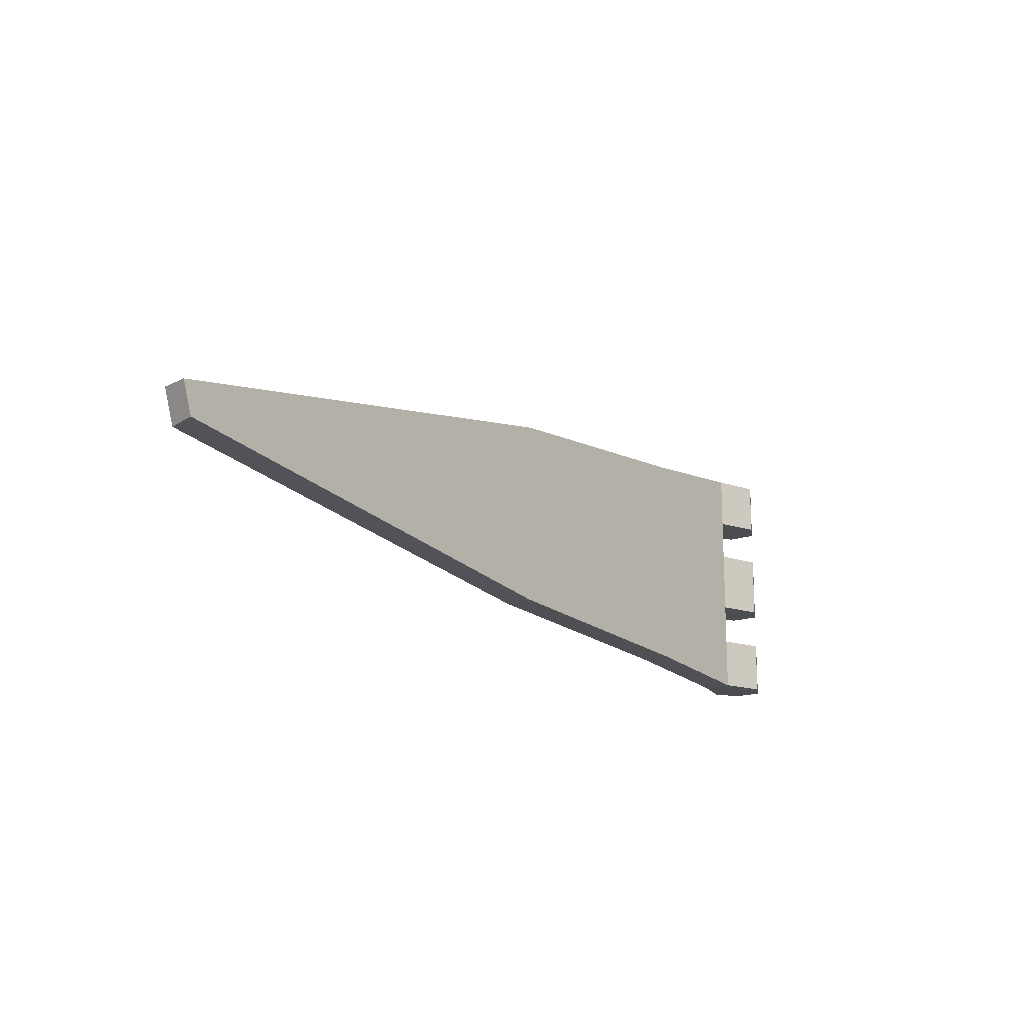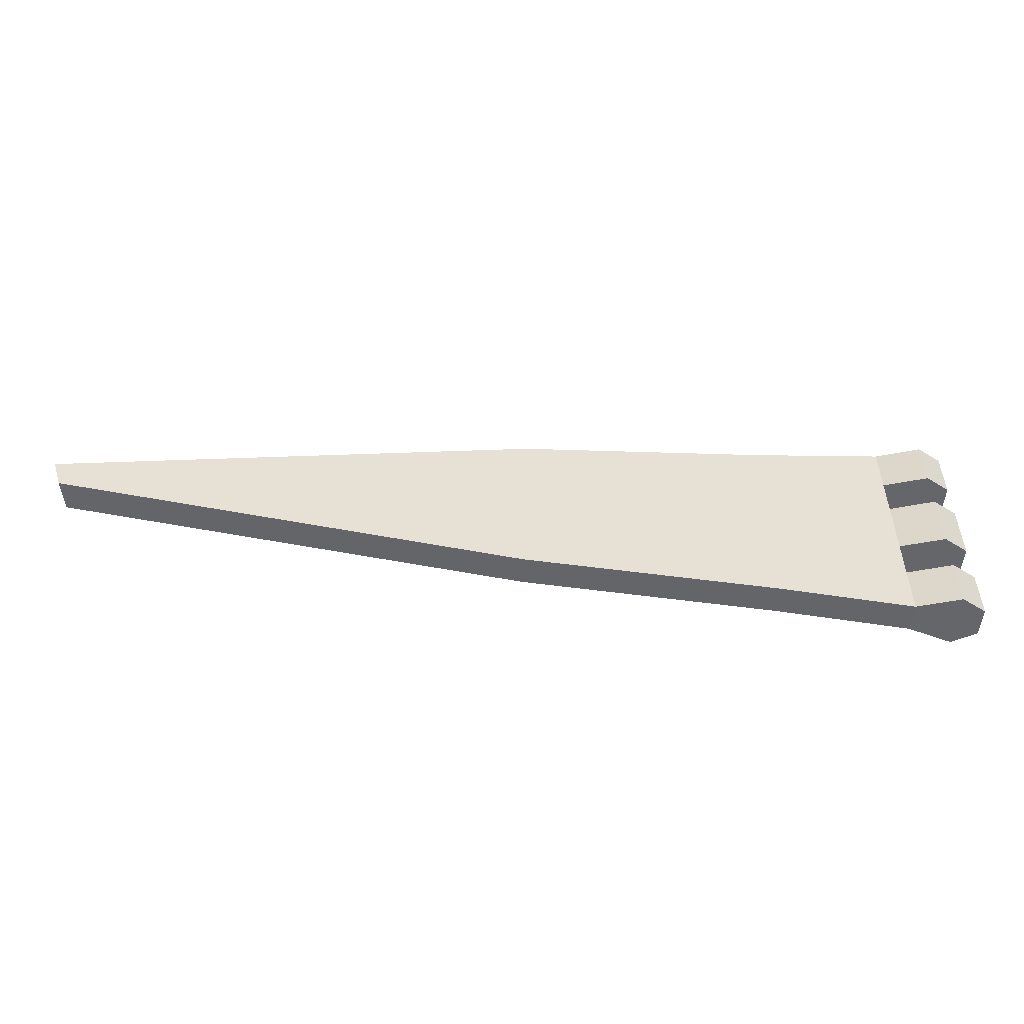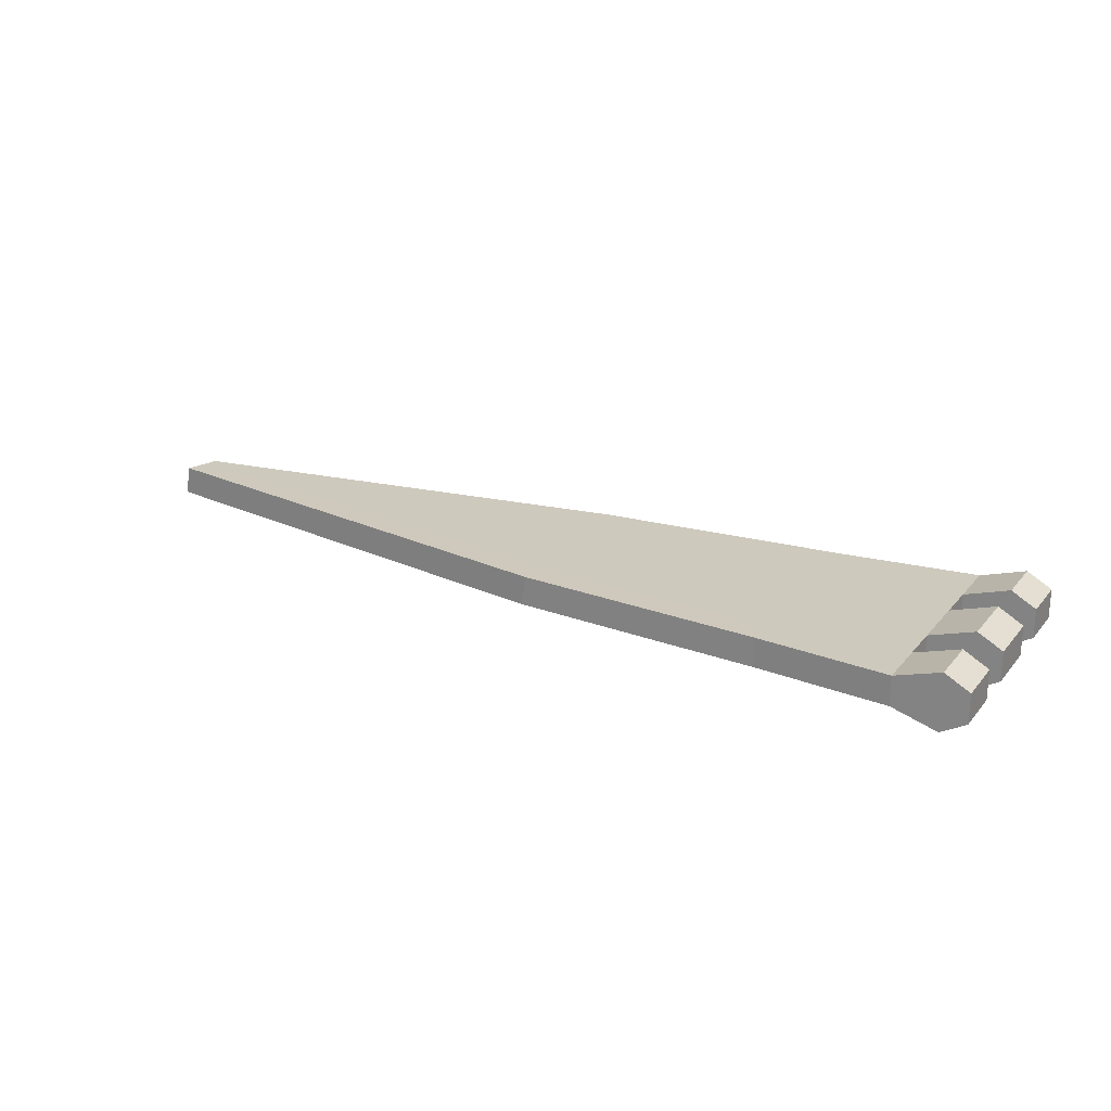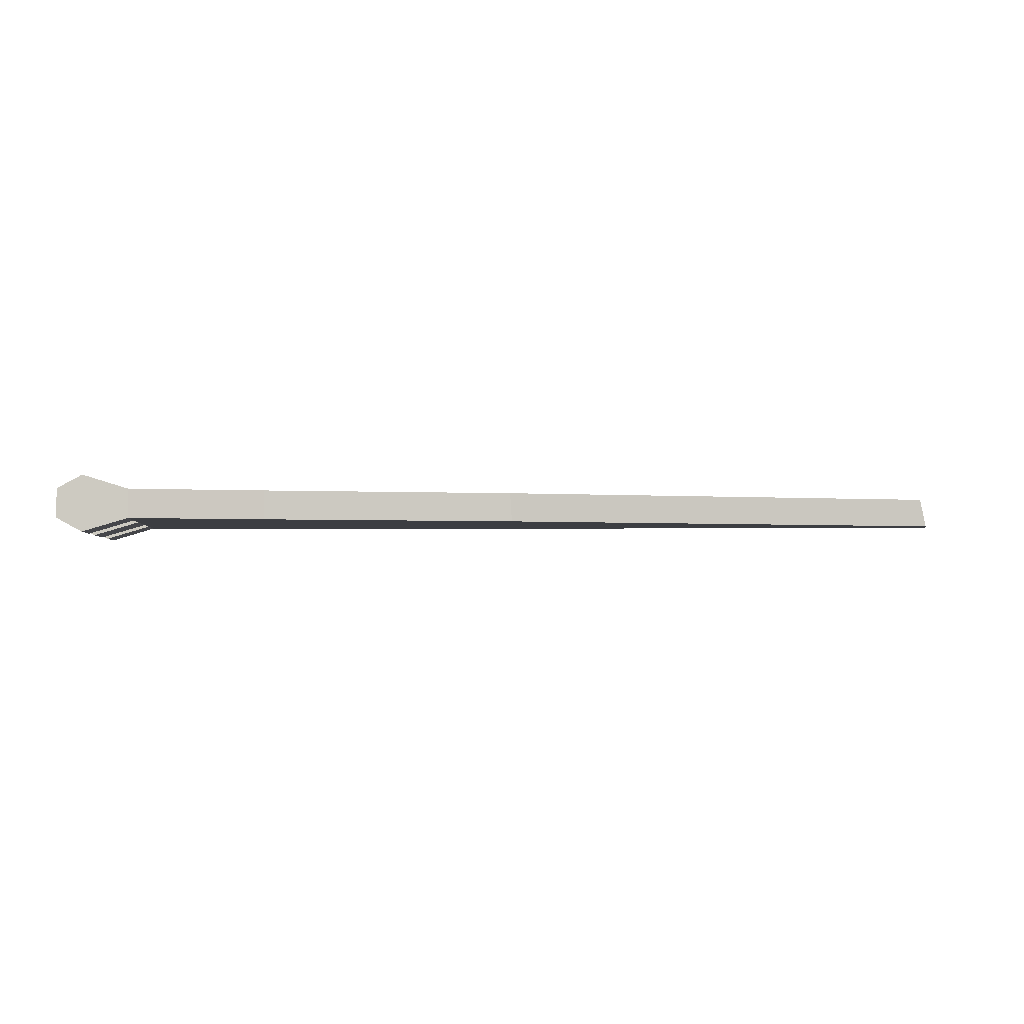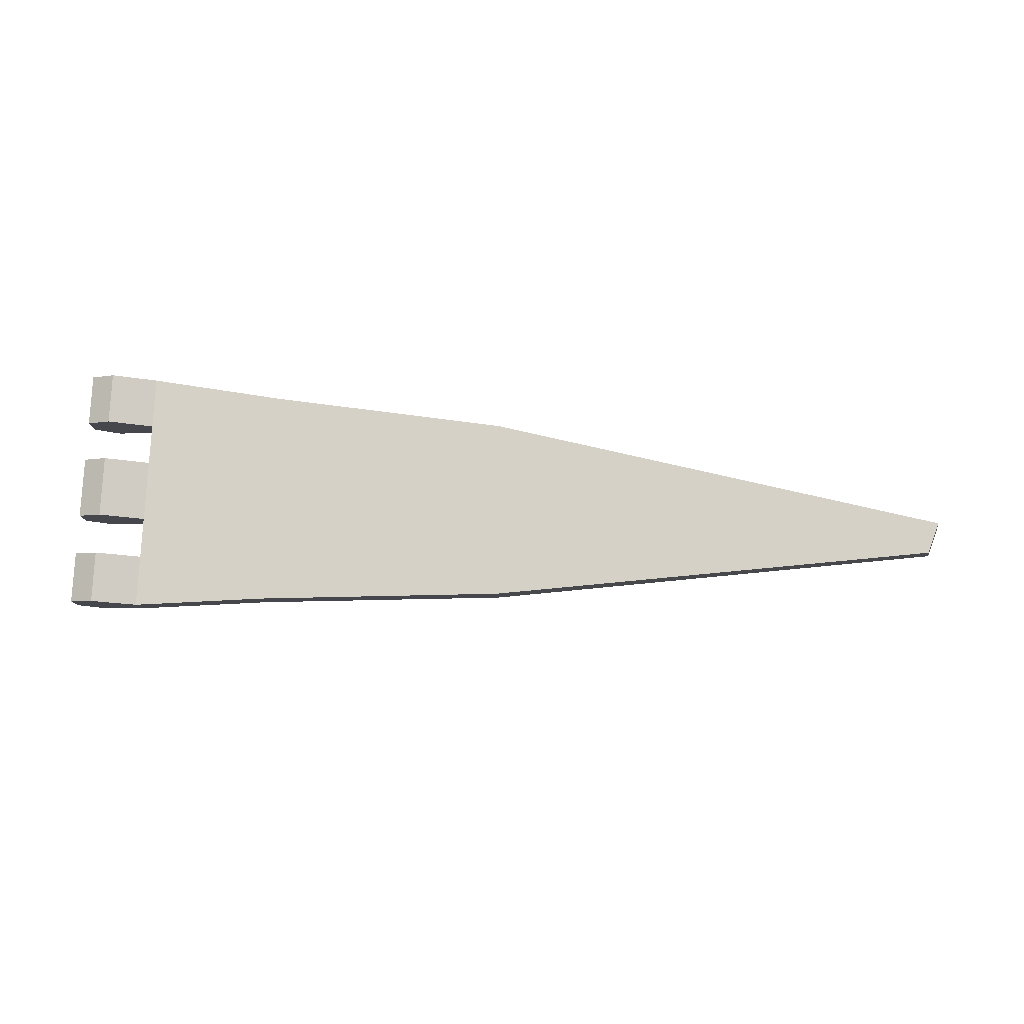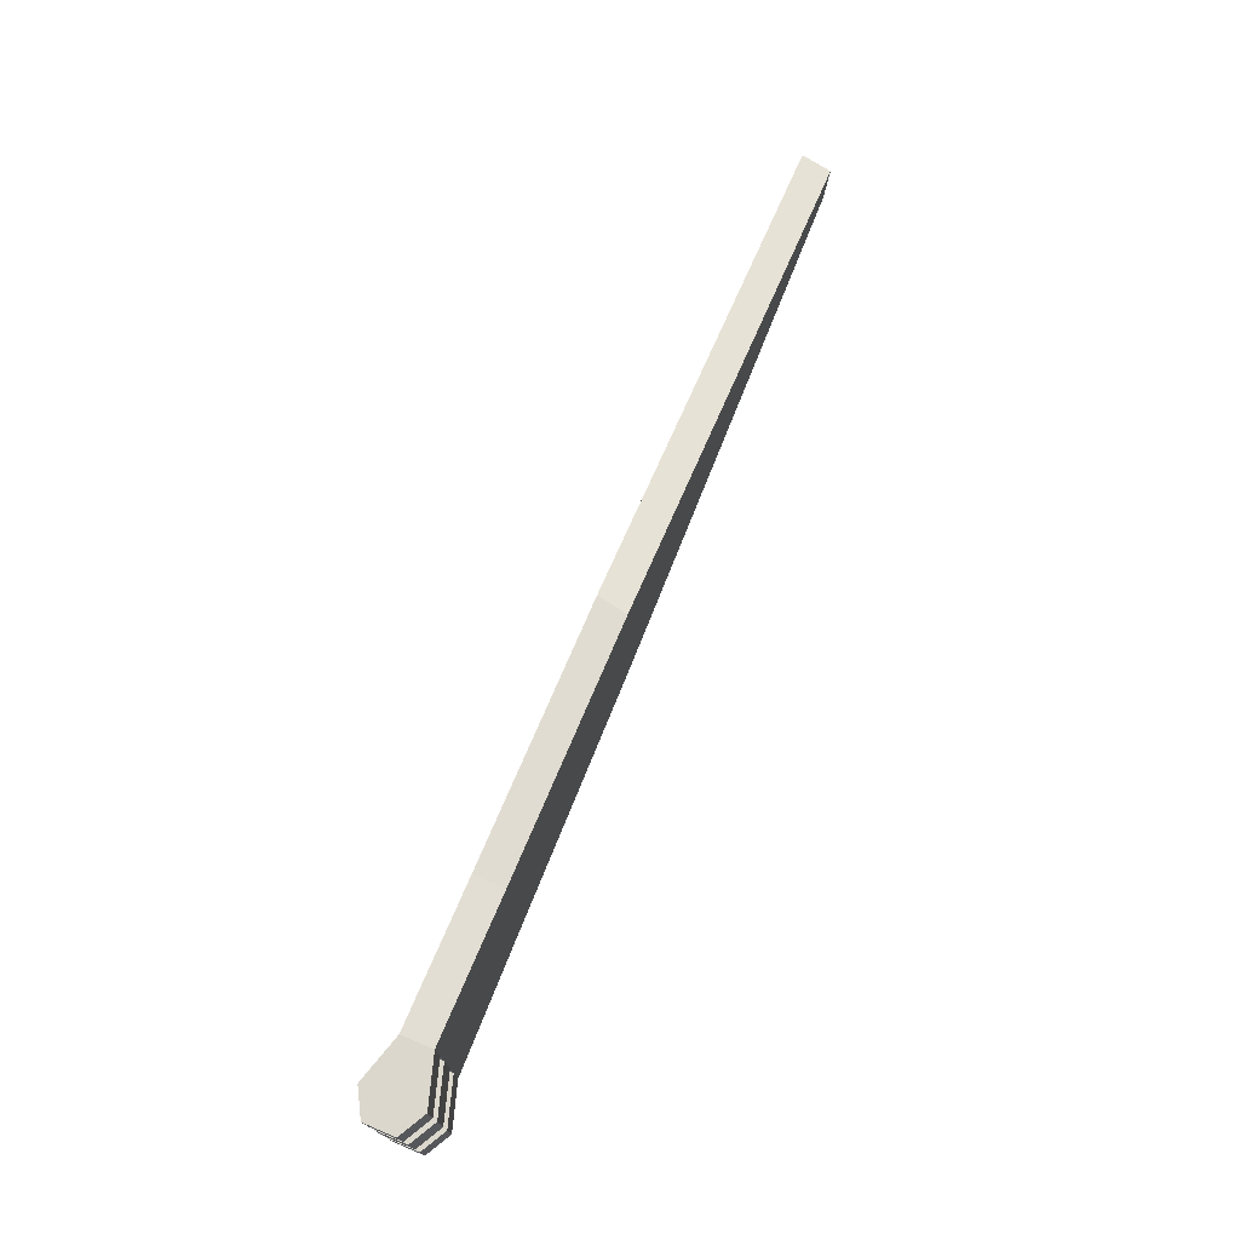
<metadata>
{"format":"obj","ext":"obj","renderer":"f3d","projection":"perspective","resolution":1024,"background":"white","views":[{"elev":-15.9,"azim":127.5,"up":"+Y"},{"elev":-51.8,"azim":174.9,"up":"+Y"},{"elev":22.6,"azim":-150.9,"up":"+Z"},{"elev":-3.0,"azim":-6.0,"up":"+Z"},{"elev":79.2,"azim":2.9,"up":"+Z"},{"elev":73.3,"azim":-67.5,"up":"+Y"}]}
</metadata>
<code>
v 19.49 1.565 6.938
v 19.49 23.72 6.938
v -10.01 1.565 6.938
v -10.01 23.72 6.938
v -10.01 1.565 -5.455
v -10.01 23.72 -5.455
v 19.49 1.565 -5.455
v 19.49 23.72 -5.455
v 19.49 41.28 6.938
v 19.49 67.61 6.938
v -10.01 41.28 6.938
v -10.01 67.61 6.938
v -10.01 41.28 -5.455
v -10.01 67.61 -5.455
v 19.49 41.28 -5.455
v 19.49 67.61 -5.455
v 19.49 84.91 6.938
v 19.49 106.9 6.938
v -10.01 84.91 6.938
v -10.01 106.9 6.938
v -10.01 84.91 -5.455
v -10.01 106.9 -5.455
v 19.49 84.91 -5.455
v 19.49 106.9 -5.455
v 164.9 24.19 6.938
v 185.1 80.39 6.938
v 34.79 14.53 6.938
v 34.79 93.95 6.938
v 32.75 14.08 -5.455
v 32.75 94.4 -5.455
v 164.9 24.19 -5.455
v 164.9 84.06 -5.455
v 81.17 18.44 6.938
v 81.17 90.04 6.938
v 81.17 90.04 -5.455
v 81.17 18.44 -5.455
v 76.13 101.2 6.938
v 76.13 101.2 -5.455
v 76.13 7.286 -5.455
v 76.13 7.286 6.938
v 350.1 52.33 6.938
v 383.4 57.66 6.938
v 385.9 57.34 -5.455
v 350.1 52.33 -5.455
v 226.3 50.53 6.938
v 32.75 56.19 6.938
v 45.77 30.6 6.938
v 32.75 75.8 6.938
v 42.24 87.7 6.938
v 183 14.93 6.938
v 183.7 14.92 -5.455
v 180 93.2 6.938
v 182.3 93.24 -5.455
v 0.4922 1.565 12.77
v 0.4922 23.72 12.77
v 0.4922 23.72 -11.28
v 0.4922 1.565 -11.28
v 0.4922 41.28 12.77
v 0.4922 67.61 12.77
v 0.4922 67.61 -11.28
v 0.4922 41.28 -11.28
v 0.4932 84.91 12.77
v 0.4932 106.9 12.77
v 0.4922 106.9 -11.28
v 0.4922 84.91 -11.28
v 379 43.78 6.938
v 381.7 44.35 -5.455
f 54 55 4 3
f 3 4 6 5
f 5 6 56 57
f 55 56 6 4
f 57 54 3 5
f 58 59 12 11
f 11 12 14 13
f 13 14 60 61
f 59 60 14 12
f 61 58 11 13
f 62 63 20 19
f 19 20 22 21
f 21 22 64 65
f 63 64 22 20
f 65 62 19 21
f 29 30 35 36
f 26 34 33 25 45
f 46 9 2 27
f 8 29 7
f 53 43 44 32
f 26 41 42 52
f 28 34 37 18
f 29 36 39 7
f 37 34 26 52
f 38 53 32 35
f 50 25 33 40
f 31 51 39 36
f 41 66 42
f 31 44 67 51
f 35 32 31 36
f 26 45 41
f 47 27 33
f 37 38 24 18
f 39 40 1 7
f 38 35 30 24
f 40 33 27 1
f 25 41 45
f 48 49 28
f 47 34 49 48 46
f 27 47 46
f 33 34 47
f 28 49 34
f 51 50 40 39
f 50 51 67 66
f 37 52 53 38
f 9 15 8 2
f 16 10 17 23
f 17 28 18
f 9 46 48 10
f 10 48 28 17
f 27 2 1
f 30 16 23
f 30 23 24
f 8 15 29
f 1 2 55 54
f 2 8 56 55
f 57 56 8 7
f 7 1 54 57
f 9 10 59 58
f 10 16 60 59
f 61 60 16 15
f 15 9 58 61
f 17 18 63 62
f 18 24 64 63
f 65 64 24 23
f 23 17 62 65
f 44 31 32
f 30 29 15 16
f 42 43 53 52
f 66 67 43 42
f 67 44 43
f 50 66 41 25

</code>
